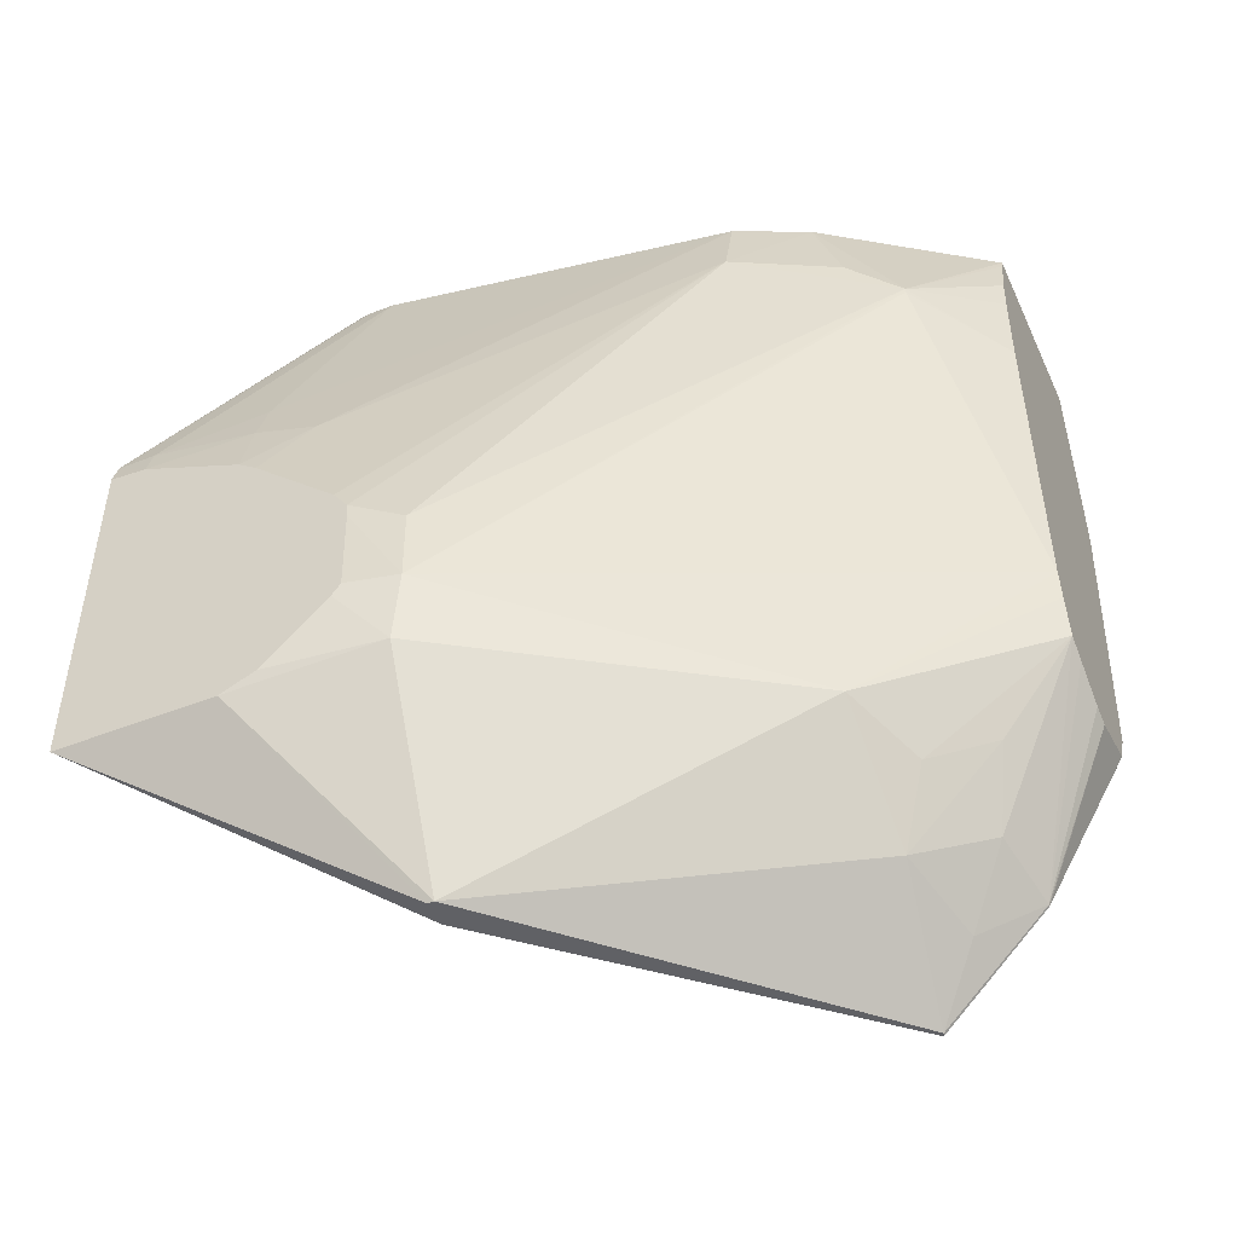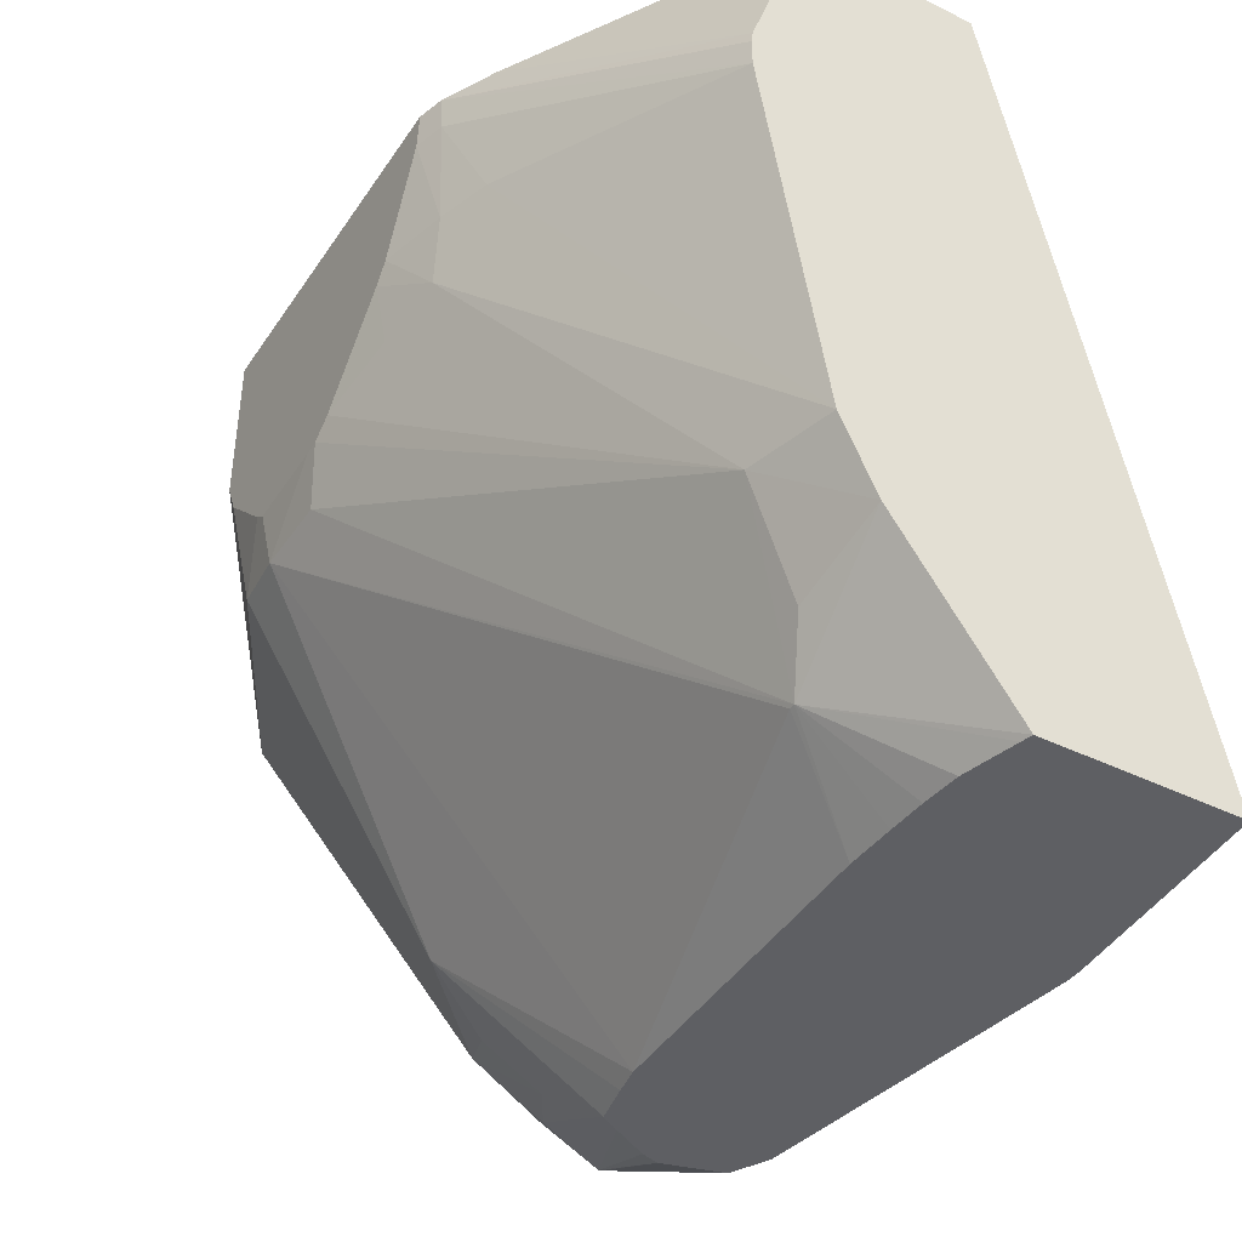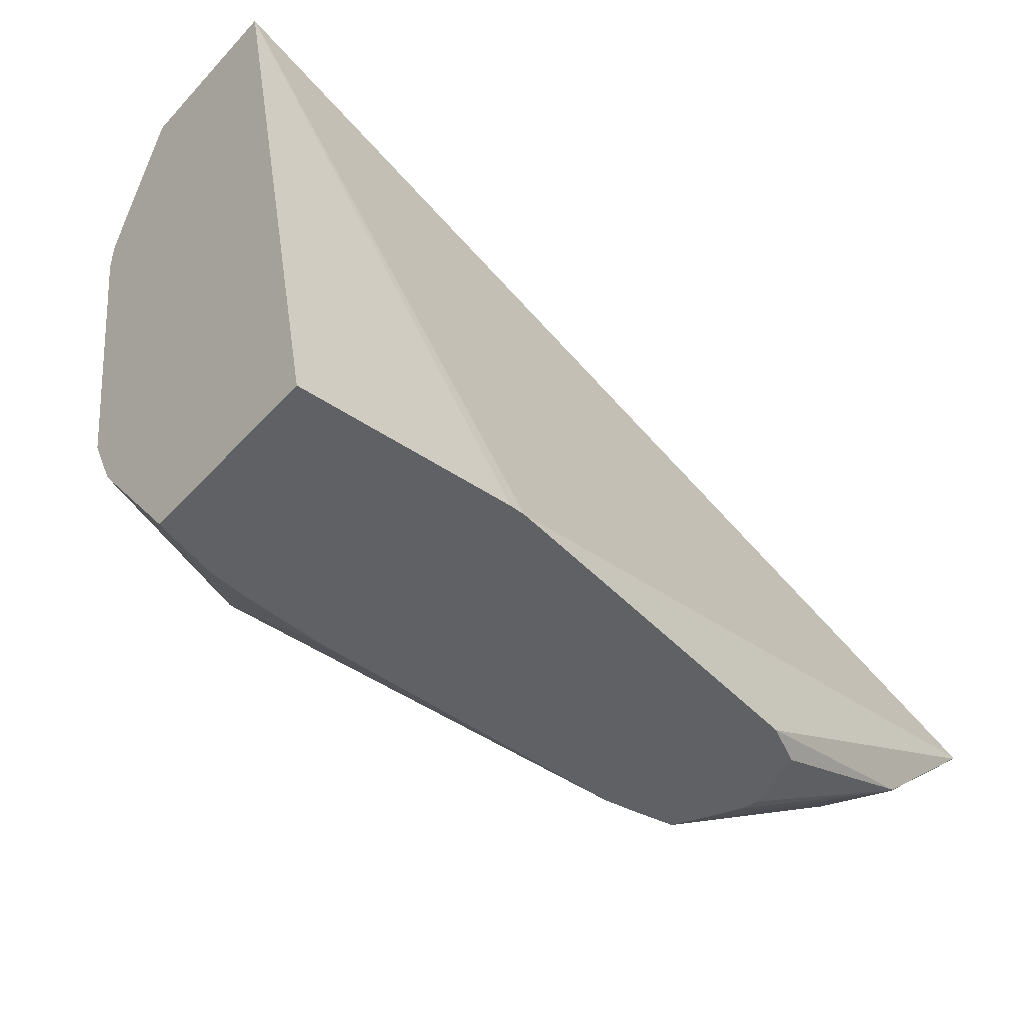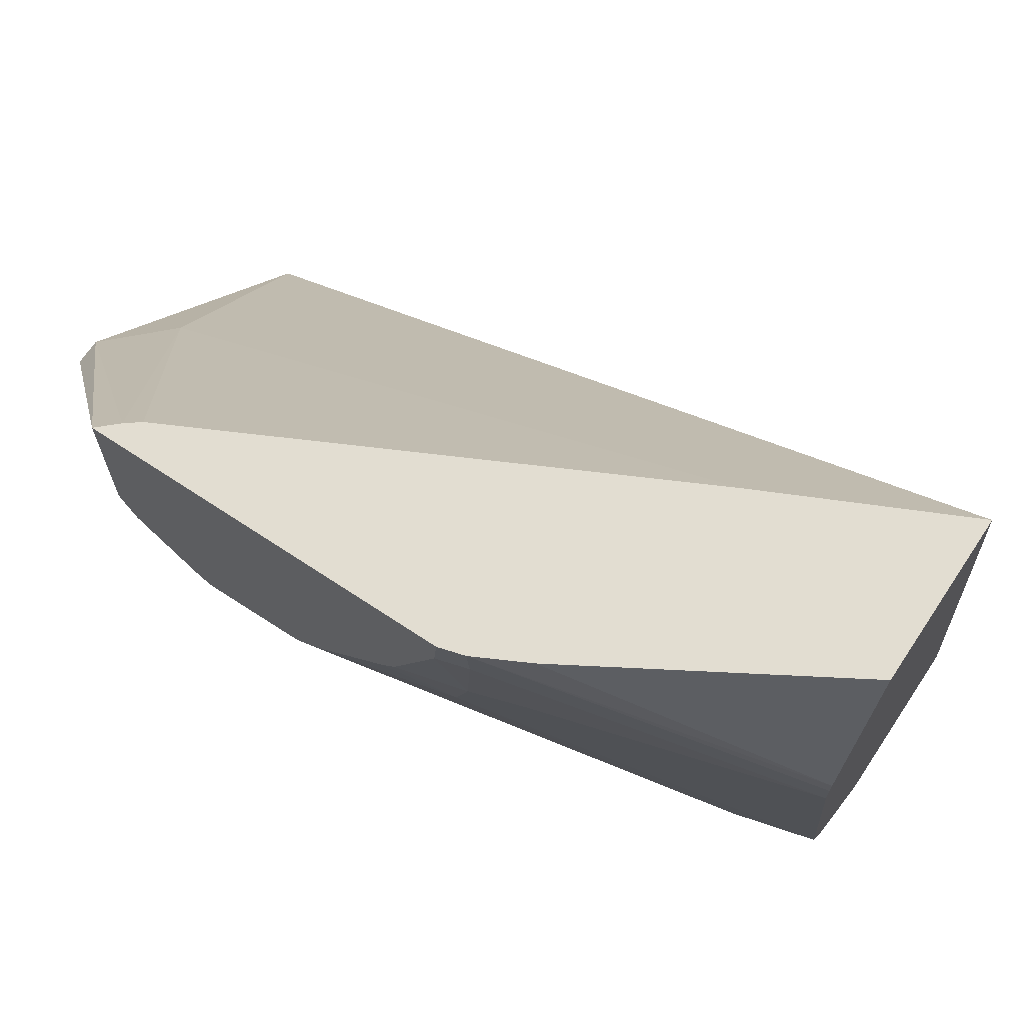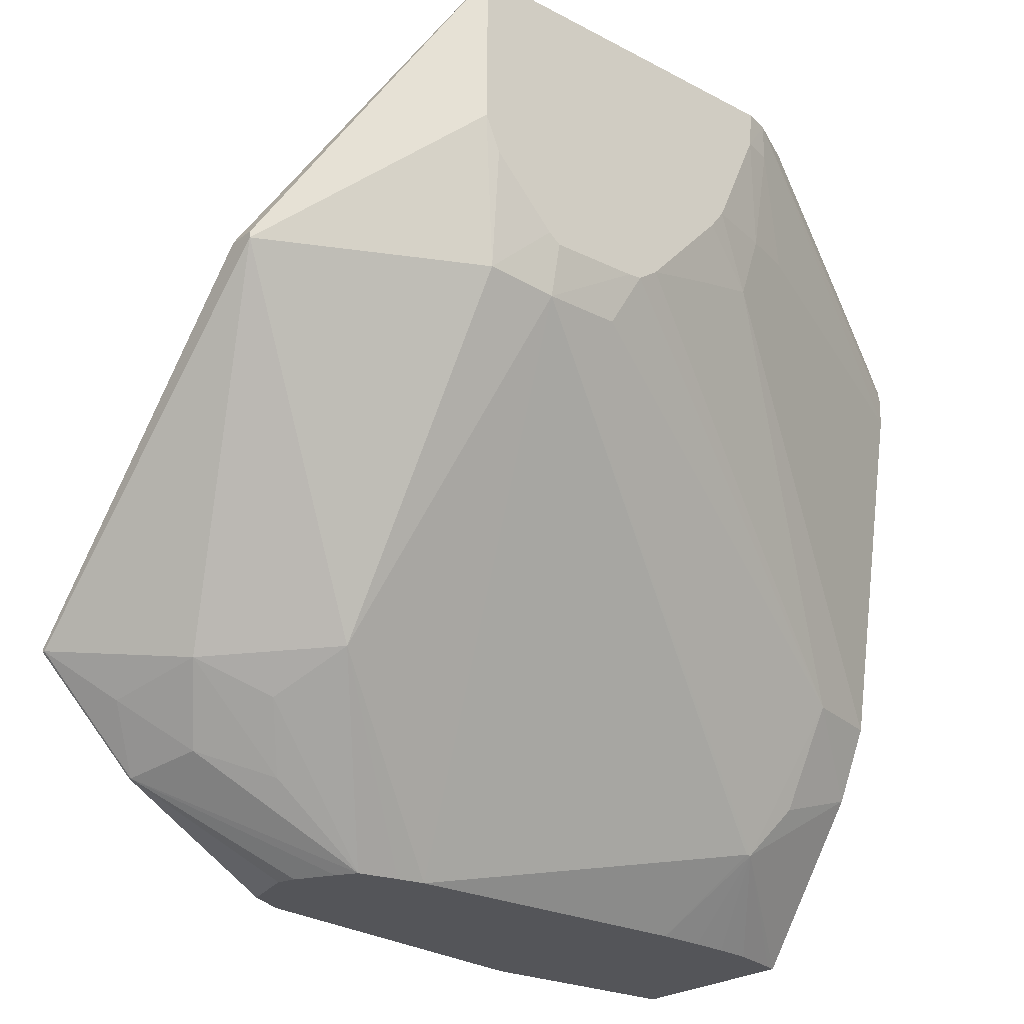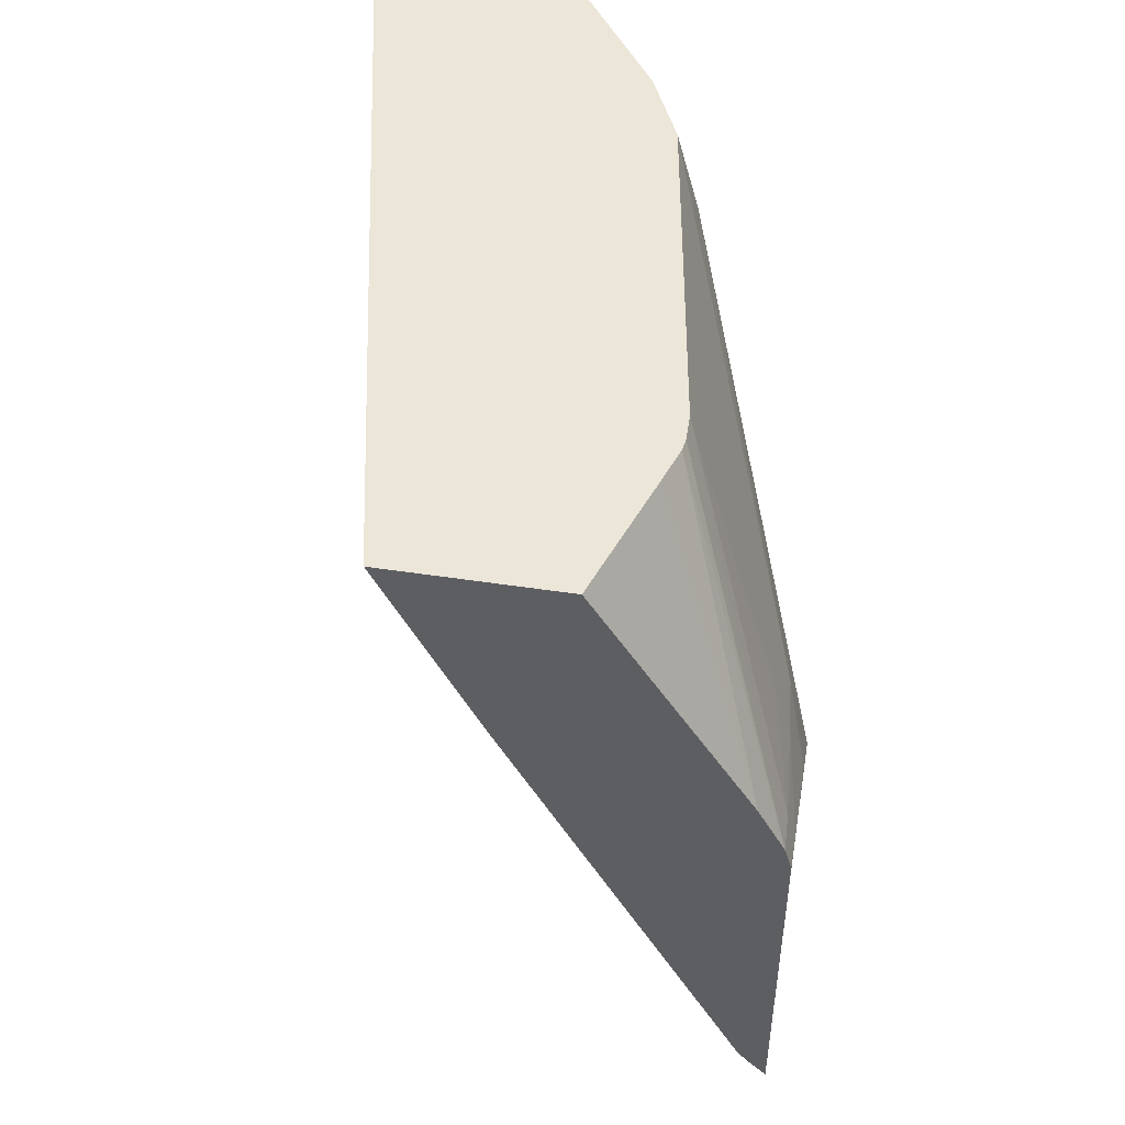
<metadata>
{"format":"obj","ext":"obj","renderer":"f3d","projection":"perspective","resolution":1024,"background":"white","views":[{"elev":-48.7,"azim":114.0,"up":"+Y"},{"elev":-41.0,"azim":149.2,"up":"+Z"},{"elev":-49.1,"azim":-130.0,"up":"+Z"},{"elev":68.4,"azim":123.6,"up":"+Z"},{"elev":-24.6,"azim":49.2,"up":"+Z"},{"elev":49.4,"azim":9.5,"up":"+Y"}]}
</metadata>
<code>
o convex_68
v 0.1502 -0.4711 -0.1701
v 0.1494 -0.4703 -0.1701
v 0.1435 -0.4787 -0.183
v 0.1446 -0.4787 -0.183
v 0.1502 -0.4712 -0.177
v 0.1502 -0.4553 -0.1701
v 0.1489 -0.4697 -0.1701
v 0.1405 -0.4763 -0.1839
v 0.1309 -0.4786 -0.1966
v 0.1309 -0.4786 -0.1967
v 0.1446 -0.4787 -0.1832
v 0.1493 -0.4701 -0.1834
v 0.1502 -0.4705 -0.1785
v 0.1502 -0.4554 -0.1717
v 0.1499 -0.4542 -0.1701
v 0.1387 -0.4493 -0.1701
v 0.1346 -0.4408 -0.1701
v 0.1345 -0.4408 -0.1701
v 0.1268 -0.4505 -0.2047
v 0.1309 -0.4741 -0.2012
v 0.131 -0.4786 -0.1967
v 0.1271 -0.4525 -0.2047
v 0.129 -0.4651 -0.2047
v 0.1362 -0.4748 -0.1976
v 0.1405 -0.4702 -0.1972
v 0.1497 -0.4672 -0.1838
v 0.1502 -0.4678 -0.1812
v 0.1502 -0.4575 -0.1762
v 0.1494 -0.4545 -0.1762
v 0.1498 -0.4541 -0.1717
v 0.1446 -0.4408 -0.179
v 0.1446 -0.4408 -0.1778
v 0.1445 -0.4408 -0.1773
v 0.1487 -0.4519 -0.1701
v 0.1346 -0.4408 -0.1701
v 0.1274 -0.4408 -0.2047
v 0.1268 -0.4499 -0.2047
v 0.1324 -0.4674 -0.2047
v 0.131 -0.4741 -0.2012
v 0.1298 -0.4667 -0.2047
v 0.1325 -0.4759 -0.1987
v 0.134 -0.4731 -0.2006
v 0.1357 -0.4701 -0.2015
v 0.1375 -0.4717 -0.1989
v 0.1357 -0.4657 -0.2047
v 0.136 -0.4639 -0.2047
v 0.1363 -0.4627 -0.2047
v 0.1496 -0.4638 -0.1838
v 0.1502 -0.4633 -0.1815
v 0.1502 -0.4672 -0.1816
v 0.14 -0.4469 -0.2013
v 0.14 -0.4467 -0.2013
v 0.1492 -0.4553 -0.179
v 0.1502 -0.4582 -0.1771
v 0.1487 -0.4523 -0.1762
v 0.142 -0.4408 -0.1944
v 0.144 -0.4408 -0.1757
v 0.1421 -0.4408 -0.1701
v 0.1356 -0.4408 -0.2047
v 0.1332 -0.4672 -0.2047
v 0.1348 -0.4662 -0.2047
v 0.1366 -0.4489 -0.2047
v 0.1502 -0.4627 -0.1815
v 0.143 -0.4445 -0.1944
v 0.1409 -0.4449 -0.199
v 0.1366 -0.4468 -0.2047
v 0.1365 -0.4452 -0.2047
v 0.1363 -0.4435 -0.2047
v 0.1357 -0.4412 -0.2047
v 0.1406 -0.4408 -0.1976
v 0.1497 -0.4582 -0.1798
v 0.1502 -0.4617 -0.1808
f 1 2 3
f 1 3 4
f 1 4 5
f 1 5 13
f 1 13 27
f 1 27 50
f 1 50 49
f 1 49 63
f 1 63 72
f 1 72 54
f 1 54 28
f 1 28 14
f 1 14 6
f 1 6 15
f 1 15 34
f 1 34 58
f 1 58 35
f 1 35 17
f 1 17 16
f 1 16 7
f 1 7 2
f 2 7 8
f 2 8 3
f 3 8 9
f 3 9 10
f 3 10 11
f 3 11 4
f 4 11 5
f 5 12 13
f 5 11 12
f 6 14 15
f 7 16 8
f 8 16 9
f 9 16 17
f 9 17 18
f 9 18 19
f 9 19 10
f 10 20 39
f 10 39 21
f 10 21 11
f 10 19 22
f 10 22 23
f 10 23 20
f 11 21 24
f 11 24 25
f 11 25 12
f 12 25 26
f 12 26 27
f 12 27 13
f 14 28 29
f 14 29 30
f 14 30 15
f 15 30 31
f 15 31 32
f 15 32 33
f 15 33 34
f 17 35 18
f 18 35 58
f 18 58 57
f 18 57 33
f 18 33 32
f 18 32 31
f 18 31 56
f 18 56 70
f 18 70 59
f 18 59 36
f 18 36 37
f 18 37 19
f 19 37 36
f 19 36 59
f 19 59 69
f 19 69 68
f 19 68 67
f 19 67 66
f 19 66 62
f 19 62 47
f 19 47 46
f 19 46 45
f 19 45 61
f 19 61 60
f 19 60 38
f 19 38 40
f 19 40 23
f 19 23 22
f 20 38 39
f 20 23 40
f 20 40 38
f 21 39 41
f 21 41 24
f 24 41 42
f 24 42 43
f 24 43 44
f 24 44 25
f 25 44 45
f 25 45 46
f 25 46 47
f 25 47 26
f 26 48 49
f 26 49 50
f 26 50 27
f 26 47 51
f 26 51 52
f 26 52 48
f 28 53 29
f 28 54 53
f 29 53 55
f 29 55 30
f 30 55 31
f 31 55 56
f 33 57 34
f 34 57 58
f 38 60 39
f 39 42 41
f 39 60 61
f 39 61 45
f 39 45 42
f 42 45 43
f 43 45 44
f 47 62 51
f 48 63 49
f 48 52 64
f 48 64 63
f 51 62 52
f 52 65 64
f 52 62 66
f 52 66 67
f 52 67 68
f 52 68 69
f 52 69 59
f 52 59 70
f 52 70 65
f 53 54 71
f 53 71 64
f 53 64 56
f 53 56 55
f 54 72 71
f 56 64 70
f 63 64 72
f 64 65 70
f 64 71 72

</code>
